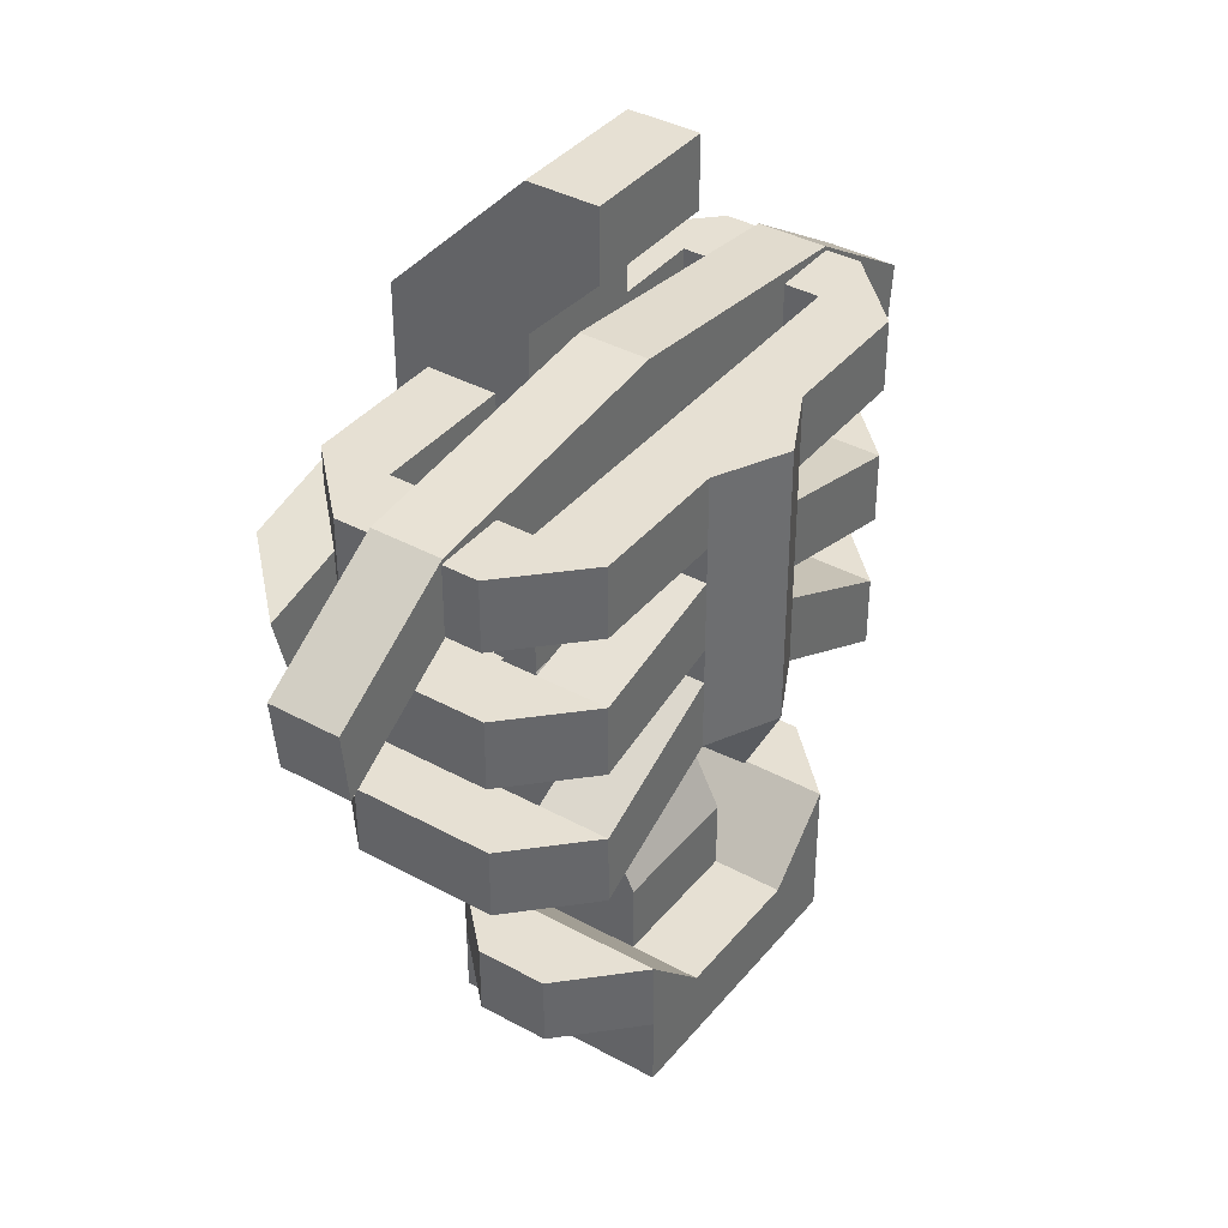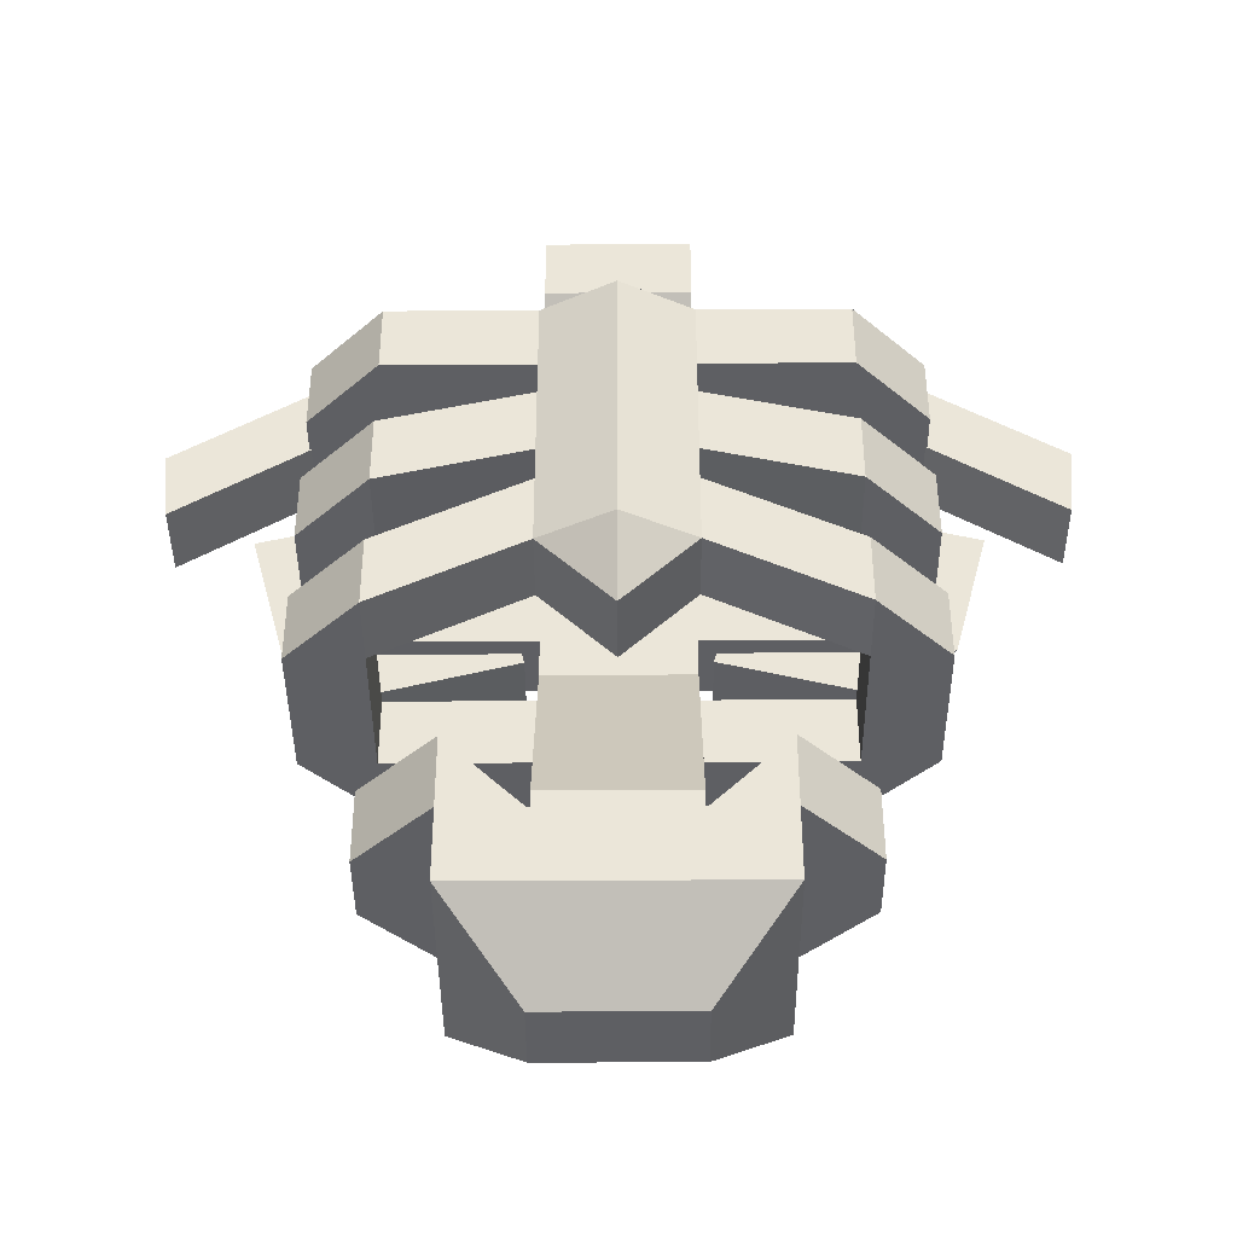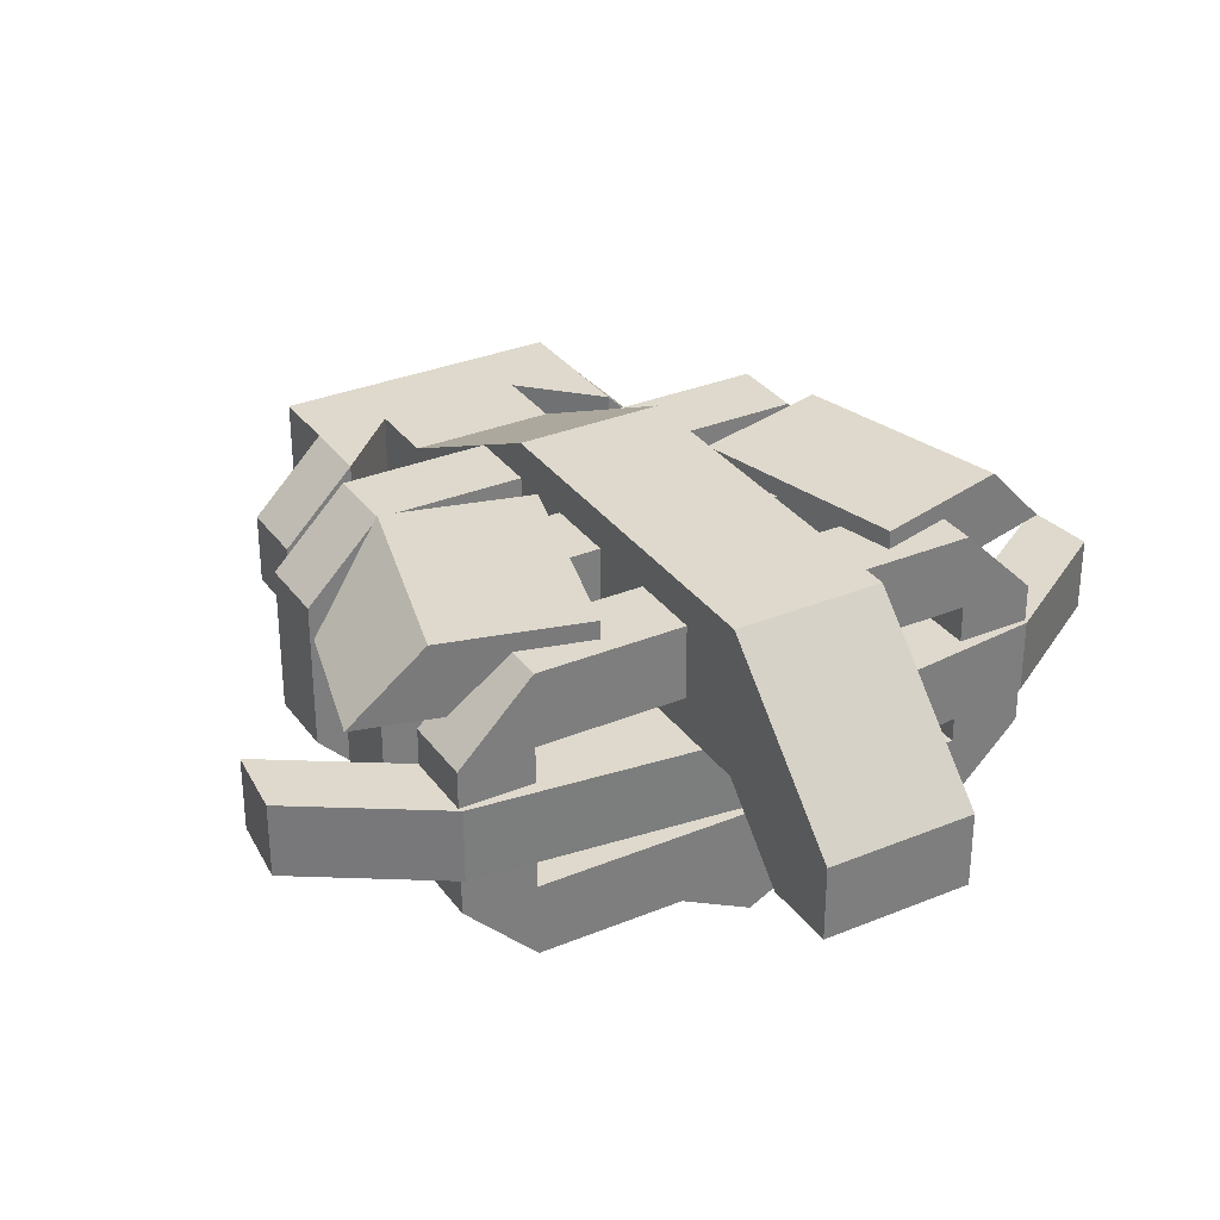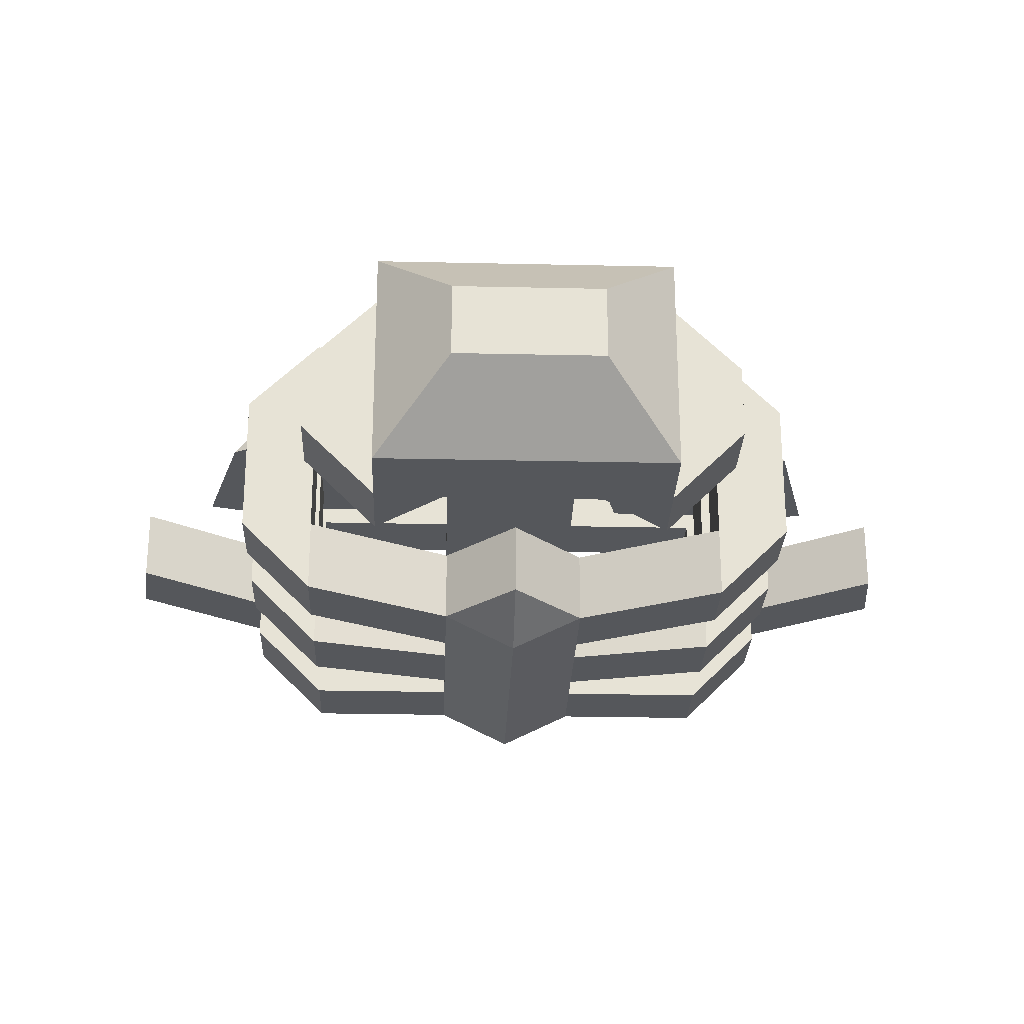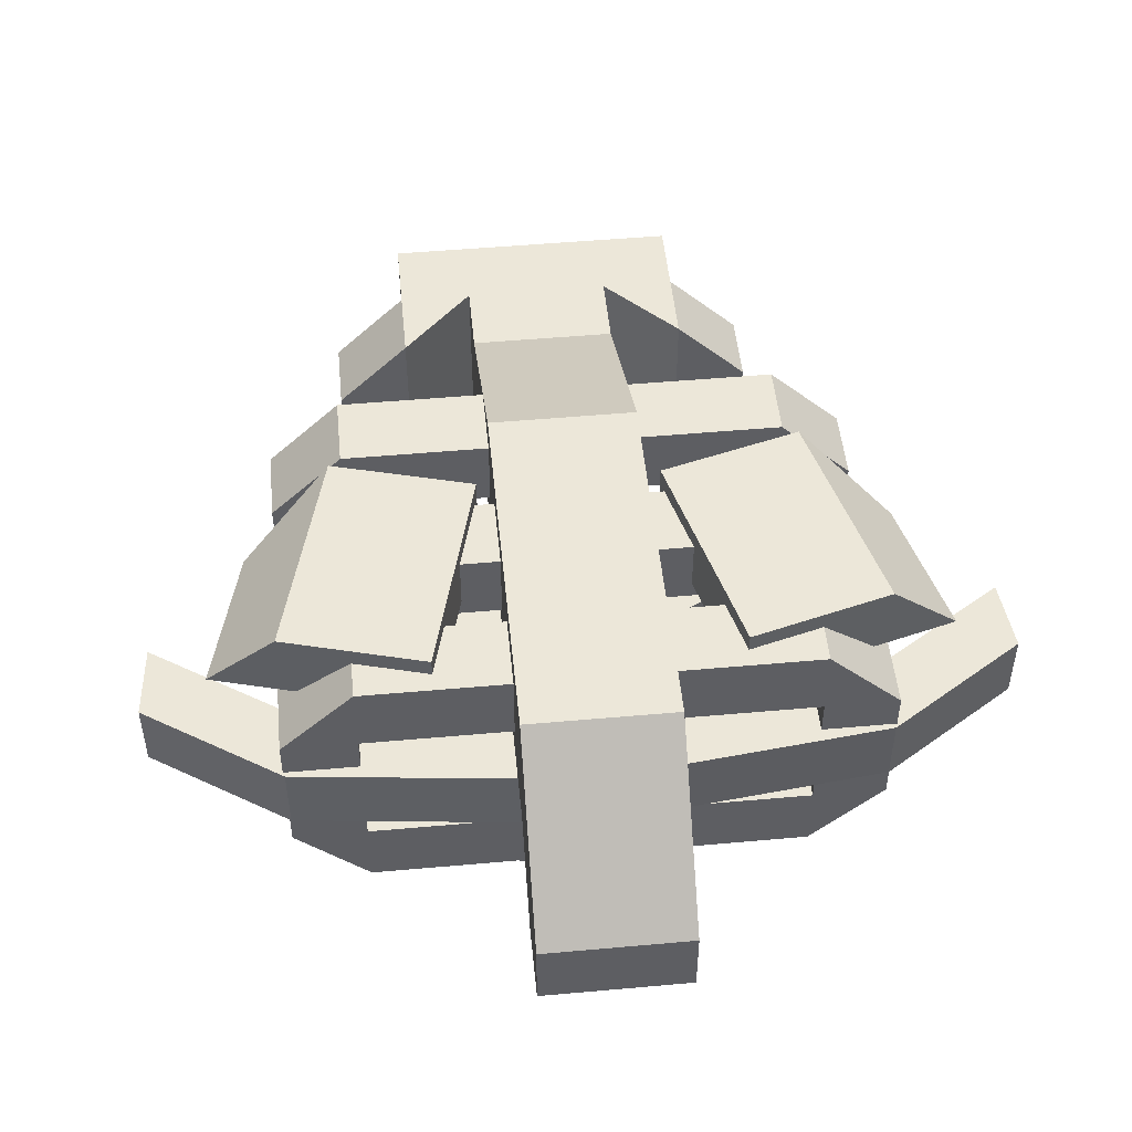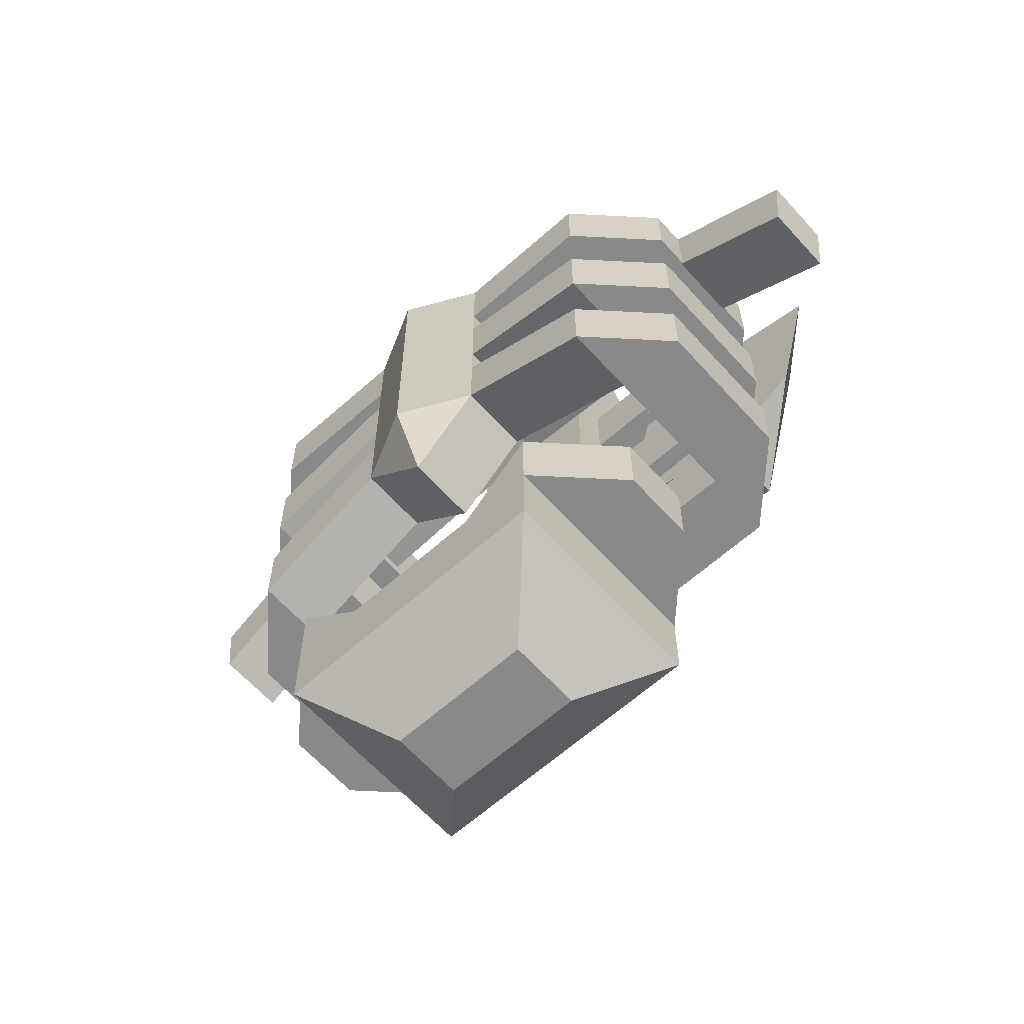
<metadata>
{"format":"obj","ext":"obj","renderer":"f3d","projection":"perspective","resolution":1024,"background":"white","views":[{"elev":38.3,"azim":124.7,"up":"+Y"},{"elev":-41.5,"azim":-179.6,"up":"+Y"},{"elev":32.1,"azim":150.0,"up":"+Z"},{"elev":-26.5,"azim":-2.0,"up":"+Z"},{"elev":50.2,"azim":174.4,"up":"+Z"},{"elev":-63.0,"azim":-138.0,"up":"+Y"}]}
</metadata>
<code>
o TORSO_BONE_BASIC_Cube.398
v -0.0625 1 0.1562
v -0.0625 1.312 0.1562
v -0.0625 1 0.03125
v -0.0625 1.312 0.03125
v 0.0625 1 0.1562
v 0.0625 1.312 0.1562
v 0.0625 1 0.03125
v 0.0625 1.312 0.03125
v 0.0625 1.375 -0.03125
v -0.0625 1.438 0.03125
v 0.0625 1.438 0.03125
v -0.0625 1.375 -0.03125
v -0.0625 1.438 -0.03125
v 0.0625 1.438 -0.03125
v -0.0625 0.8125 -0.0625
v -0.0625 0.8125 0.0625
v 0.0625 0.8125 -0.0625
v 0.0625 0.8125 0.0625
v -0.0625 0.75 -0.0625
v -0.0625 0.75 0.0625
v 0.0625 0.75 -0.0625
v 0.0625 0.75 0.0625
v -0.1875 1.188 0.125
v -0.1875 1.25 0.125
v -0.1875 1.188 0.0625
v -0.1875 1.25 0.0625
v -0.0625 1.188 0.125
v -0.0625 1.25 0.125
v -0.0625 1.188 0.0625
v -0.0625 1.25 0.0625
v -0.25 1.188 0.0625
v -0.1875 1.125 0.125
v -0.25 1.25 0.0625
v -0.1875 1.062 0.125
v -0.1875 1.25 -0.0625
v -0.1875 1.188 -0.0625
v -0.25 1.25 -0.0625
v -0.25 1.188 -0.0625
v -0.1875 1.25 -0.125
v -0.1875 1.188 -0.125
v -0.1875 1.125 0.0625
v -0.1875 1.062 0.0625
v -0.0625 1.25 -0.0625
v -0.0625 1.188 -0.0625
v -0.0625 1.25 -0.125
v -0.0625 1.188 -0.125
v -0.0625 1.062 0.125
v -0.0625 1.125 0.125
v -0.0625 1.062 0.0625
v -0.0625 1.125 0.0625
v -0.25 1.062 0.0625
v -0.25 1.125 0.0625
v -0.1875 1.125 -0.0625
v -0.1875 1.062 -0.0625
v -0.25 1.125 -0.0625
v -0.25 1.062 -0.0625
v -0.1875 1.125 -0.125
v -0.1875 1.062 -0.125
v -0.0625 1.156 -0.0625
v -0.0625 1.094 -0.0625
v -0.0625 1.156 -0.125
v -0.0625 1.094 -0.125
v -0.1875 1 0.125
v -0.1875 0.9375 0.125
v -0.1875 1 0.0625
v -0.1875 0.9375 0.0625
v -0.0625 0.9375 0.125
v -0.0625 1 0.125
v -0.0625 0.9375 0.0625
v -0.0625 1 0.0625
v -0.25 0.9375 0.0625
v -0.25 1 0.0625
v -0.1875 1 -0.0625
v -0.1875 0.9375 -0.0625
v -0.25 1 -0.0625
v -0.25 0.9375 -0.0625
v -0.1875 1 -0.125
v -0.1875 0.9375 -0.125
v -0.0625 1.062 -0.0625
v -0.0625 1 -0.0625
v -0.0625 1.062 -0.125
v -0.0625 1 -0.125
v 0 1 -0.1562
v 0 1.25 -0.1562
v 0 0.9375 -0.125
v -0.0625 1 -0.125
v -0.0625 1 -0.0625
v -0.0625 1.25 -0.0625
v -0.0625 1.25 -0.125
v 0.0625 1 -0.0625
v 0.0625 1 -0.125
v 0.0625 1.25 -0.125
v 0.0625 1.25 -0.0625
v 0 0.9375 -0.0625
v 0.0625 0.75 0.0625
v 0.0625 0.75 -0.125
v -0.0625 0.6875 -0.125
v -0.0625 0.6875 0.0625
v 0.0625 0.6875 0.0625
v 0.0625 0.6875 -0.125
v -0.0625 0.625 -0.0625
v -0.0625 0.625 0
v 0.0625 0.625 0
v 0.0625 0.625 -0.0625
v 0.125 0.75 0.0625
v -0.125 0.75 -0.125
v 0.125 0.75 -0.125
v -0.0625 0.75 0.0625
v -0.0625 0.75 -0.125
v -0.1875 0.75 0
v -0.1875 0.75 -0.0625
v 0.1875 0.75 0
v 0.1875 0.75 -0.0625
v -0.125 0.8125 -0.125
v -0.125 0.8125 0.0625
v 0.125 0.8125 0.0625
v 0.125 0.8125 -0.125
v -0.1875 0.8125 -0.0625
v -0.1875 0.8125 0
v 0.1875 0.8125 0
v 0.1875 0.8125 -0.0625
v -0.125 1.234 0.1406
v -0.2457 1.202 0.1406
v -0.125 1.234 0.07812
v -0.2457 1.202 0.07812
v -0.07647 1.053 0.07812
v -0.07647 1.053 0.1406
v -0.1972 1.021 0.1406
v -0.1972 1.021 0.07812
v -0.3061 1.186 0.07812
v -0.2738 1.065 0.07812
v -0.366 1.178 0.03125
v -0.366 1.178 -0.03125
v 0.1875 1.188 0.125
v 0 1.281 0.03125
v 0.1875 1.25 0.125
v 0 1.281 -0.03125
v -0.2417 1.192 -0.03125
v -0.2485 1.254 -0.03125
v -0.2417 1.192 0.03125
v -0.2485 1.254 0.03125
v -0.3592 1.116 -0.03125
v -0.3592 1.116 0.03125
v -0.125 0.75 0.0625
v -0.125 0.6875 -0.125
v -0.125 0.6875 0.0625
v 0.125 0.6875 0.0625
v 0.125 0.6875 -0.125
v 0 1.218 -0.03125
v 0 1.218 0.03125
v 0.1875 1.188 0.0625
v 0.1875 1.25 0.0625
v 0.0625 1.188 0.125
v 0.0625 1.25 0.125
v 0.0625 1.188 0.0625
v 0.0625 1.25 0.0625
v 0.25 1.188 0.0625
v 0.1875 1.125 0.125
v 0.25 1.25 0.0625
v 0.1875 1.062 0.125
v 0.1875 1.25 -0.0625
v 0.1875 1.188 -0.0625
v 0.25 1.25 -0.0625
v 0.25 1.188 -0.0625
v 0.1875 1.25 -0.125
v 0.1875 1.188 -0.125
v 0.1875 1.125 0.0625
v 0.1875 1.062 0.0625
v 0.0625 1.25 -0.0625
v 0.0625 1.188 -0.0625
v 0.0625 1.25 -0.125
v 0.0625 1.188 -0.125
v 0.0625 1.062 0.125
v 0.0625 1.125 0.125
v 0.0625 1.062 0.0625
v 0.0625 1.125 0.0625
v 0.25 1.062 0.0625
v 0.25 1.125 0.0625
v 0.1875 1.125 -0.0625
v 0.1875 1.062 -0.0625
v 0.25 1.125 -0.0625
v 0.25 1.062 -0.0625
v 0.1875 1.125 -0.125
v 0.1875 1.062 -0.125
v 0.0625 1.156 -0.0625
v 0.0625 1.094 -0.0625
v 0.0625 1.156 -0.125
v 0.0625 1.094 -0.125
v 0.1875 1 0.125
v 0.1875 0.9375 0.125
v 0.1875 1 0.0625
v 0.1875 0.9375 0.0625
v 0.0625 0.9375 0.125
v 0.0625 1 0.125
v 0.0625 0.9375 0.0625
v 0.0625 1 0.0625
v 0.25 0.9375 0.0625
v 0.25 1 0.0625
v 0.1875 1 -0.0625
v 0.1875 0.9375 -0.0625
v 0.25 1 -0.0625
v 0.25 0.9375 -0.0625
v 0.1875 1 -0.125
v 0.1875 0.9375 -0.125
v 0.0625 1.062 -0.0625
v 0.0625 1 -0.0625
v 0.0625 1.062 -0.125
v 0.0625 1 -0.125
v 0.125 1.234 0.1406
v 0.2457 1.202 0.1406
v 0.125 1.234 0.07812
v 0.2457 1.202 0.07812
v 0.07647 1.053 0.07812
v 0.07647 1.053 0.1406
v 0.1972 1.021 0.1406
v 0.1972 1.021 0.07812
v 0.3061 1.186 0.07812
v 0.2738 1.065 0.07812
v 0.366 1.178 0.03125
v 0.366 1.178 -0.03125
v 0.2417 1.192 -0.03125
v 0.2485 1.254 -0.03125
v 0.2417 1.192 0.03125
v 0.2485 1.254 0.03125
v 0.3592 1.116 -0.03125
v 0.3592 1.116 0.03125
f 1 2 4 3
f 3 4 8 7
f 7 8 6 5
f 5 6 2 1
f 7 5 18 17
f 8 4 12 9
f 9 12 13 14
f 6 8 11
f 4 2 10
f 4 10 13 12
f 2 6 11 10
f 11 8 9 14
f 10 11 14 13
f 17 18 22 21
f 5 1 16 18
f 3 7 17 15
f 1 3 15 16
f 16 15 19 20
f 18 16 20 22
f 15 17 21 19
f 24 26 33
f 25 26 30 29
f 32 41 52
f 27 28 24 23
f 25 29 27 23
f 30 26 24 28
f 42 41 50 49
f 25 23 31
f 25 31 38 36
f 23 24 33 31
f 47 48 32 34
f 31 33 37 38
f 33 26 35 37
f 26 25 36 35
f 39 40 38 37
f 37 35 39
f 40 39 45 46
f 36 38 40
f 36 40 46 44
f 35 36 44 43
f 39 35 43 45
f 42 49 47 34
f 50 41 32 48
f 42 34 51
f 42 51 56 54
f 34 32 52 51
f 51 52 55 56
f 52 41 53 55
f 41 42 54 53
f 57 58 56 55
f 55 53 57
f 58 57 61 62
f 54 56 58
f 54 58 62 60
f 53 54 60 59
f 57 53 59 61
f 63 65 72
f 66 65 70 69
f 67 68 63 64
f 66 69 67 64
f 70 65 63 68
f 66 64 71
f 66 71 76 74
f 64 63 72 71
f 71 72 75 76
f 72 65 73 75
f 65 66 74 73
f 77 78 76 75
f 75 73 77
f 78 77 81 82
f 74 76 78
f 74 78 82 80
f 73 74 80 79
f 77 73 79 81
f 86 89 84 83
f 86 83 85
f 87 94 90
f 83 91 85
f 92 89 88 93
f 84 89 92
f 87 86 85 94
f 91 92 93 90
f 83 84 92 91
f 87 88 89 86
f 90 93 88 87
f 91 90 94 85
f 108 95 96 109
f 102 98 146
f 96 107 148 100
f 108 144 146 98
f 96 100 97 109
f 108 98 99 95
f 102 101 104 103
f 100 104 101 97
f 98 102 103 99
f 95 116 117 96
f 106 144 110 111
f 105 107 113 112
f 115 108 109 114
f 114 118 119 115
f 116 120 121 117
f 107 117 121 113
f 144 115 119 110
f 96 117 107
f 113 121 120 112
f 106 114 109
f 110 119 118 111
f 112 120 116 105
f 108 115 144
f 111 118 114 106
f 105 116 95
f 122 124 125 123
f 127 128 129 126
f 125 124 126 129
f 122 123 128 127
f 128 123 130 131
f 124 122 127 126
f 129 128 131
f 123 125 130
f 125 129 131 130
f 139 133 132 141
f 132 143 140 141
f 137 139 141 135
f 151 155 156 152
f 135 141 140 150
f 142 138 140 143
f 158 178 167
f 138 142 133 139
f 132 133 142 143
f 106 145 146 144
f 145 101 102 146
f 148 104 100
f 97 145 106 109
f 145 97 101
f 105 147 148 107
f 148 147 103 104
f 103 147 99
f 99 147 105 95
f 138 149 150 140
f 136 159 152
f 138 139 137 149
f 153 134 136 154
f 151 134 153 155
f 156 154 136 152
f 168 175 176 167
f 151 157 134
f 151 162 164 157
f 134 157 159 136
f 173 160 158 174
f 157 164 163 159
f 159 163 161 152
f 152 161 162 151
f 165 163 164 166
f 163 165 161
f 166 172 171 165
f 162 166 164
f 162 170 172 166
f 161 169 170 162
f 165 171 169 161
f 168 160 173 175
f 176 174 158 167
f 168 177 160
f 168 180 182 177
f 160 177 178 158
f 177 182 181 178
f 178 181 179 167
f 167 179 180 168
f 183 181 182 184
f 181 183 179
f 184 188 187 183
f 180 184 182
f 180 186 188 184
f 179 185 186 180
f 183 187 185 179
f 189 198 191
f 192 195 196 191
f 193 190 189 194
f 192 190 193 195
f 196 194 189 191
f 192 197 190
f 192 200 202 197
f 190 197 198 189
f 197 202 201 198
f 198 201 199 191
f 191 199 200 192
f 203 201 202 204
f 201 203 199
f 204 208 207 203
f 200 204 202
f 200 206 208 204
f 199 205 206 200
f 203 207 205 199
f 209 210 212 211
f 214 213 216 215
f 212 216 213 211
f 209 214 215 210
f 215 218 217 210
f 211 213 214 209
f 216 218 215
f 210 217 212
f 212 217 218 216
f 222 224 219 220
f 219 224 223 226
f 137 135 224 222
f 135 150 223 224
f 225 226 223 221
f 221 222 220 225
f 219 226 225 220
f 221 223 150 149
f 221 149 137 222

</code>
